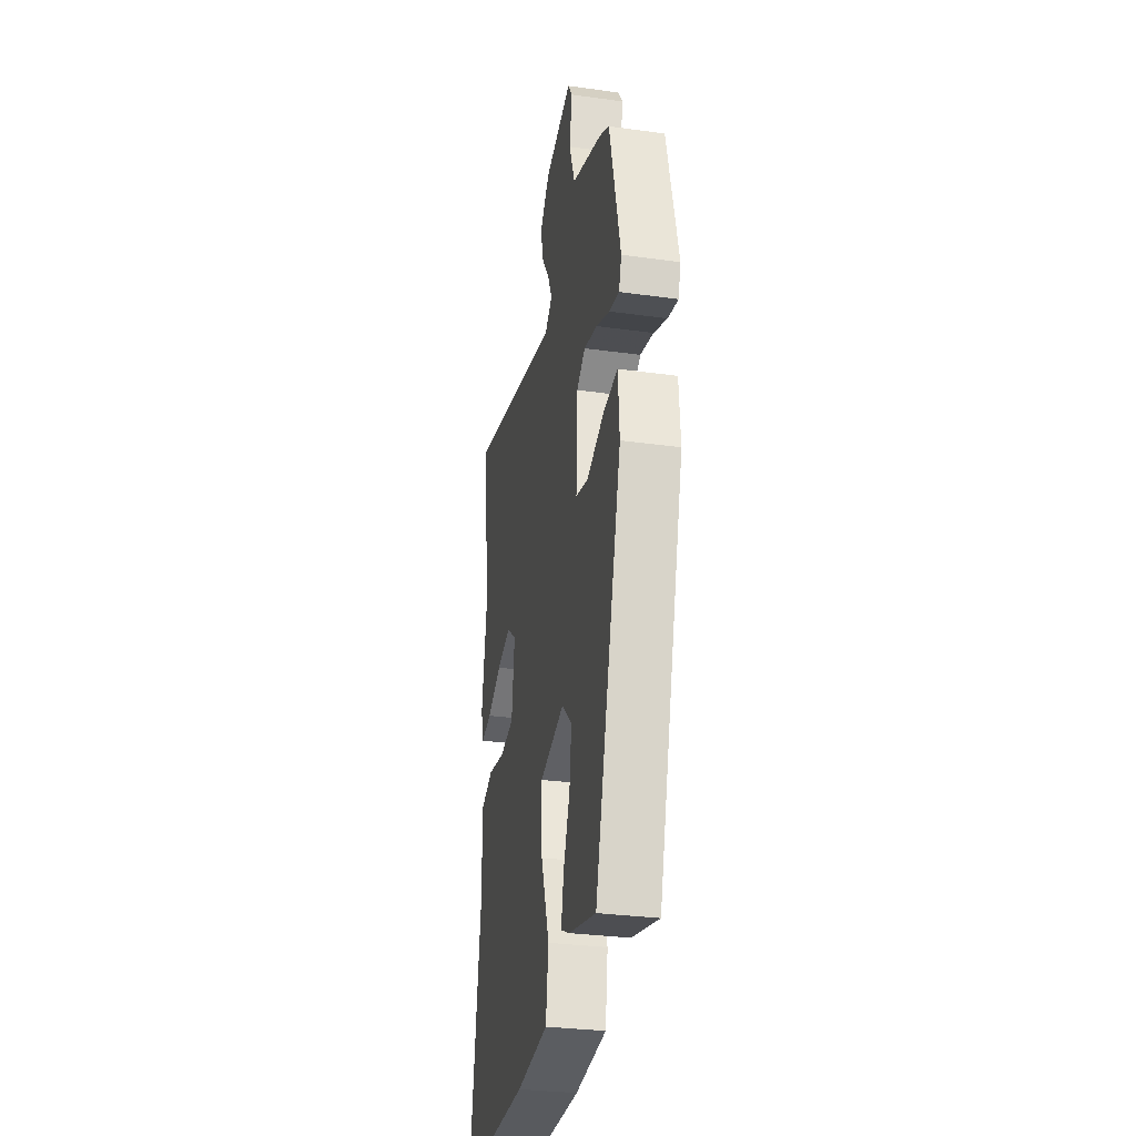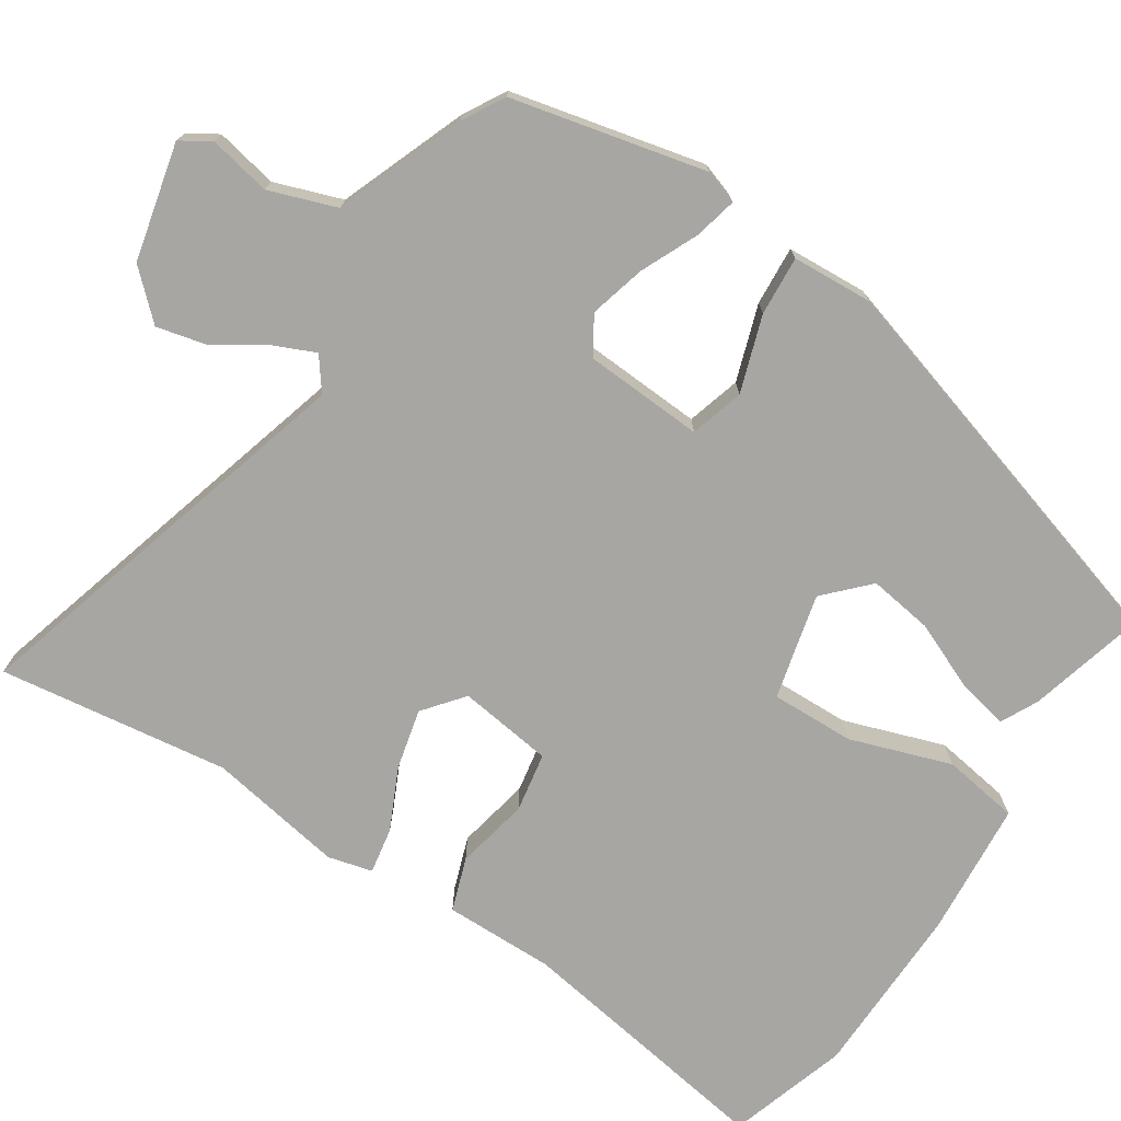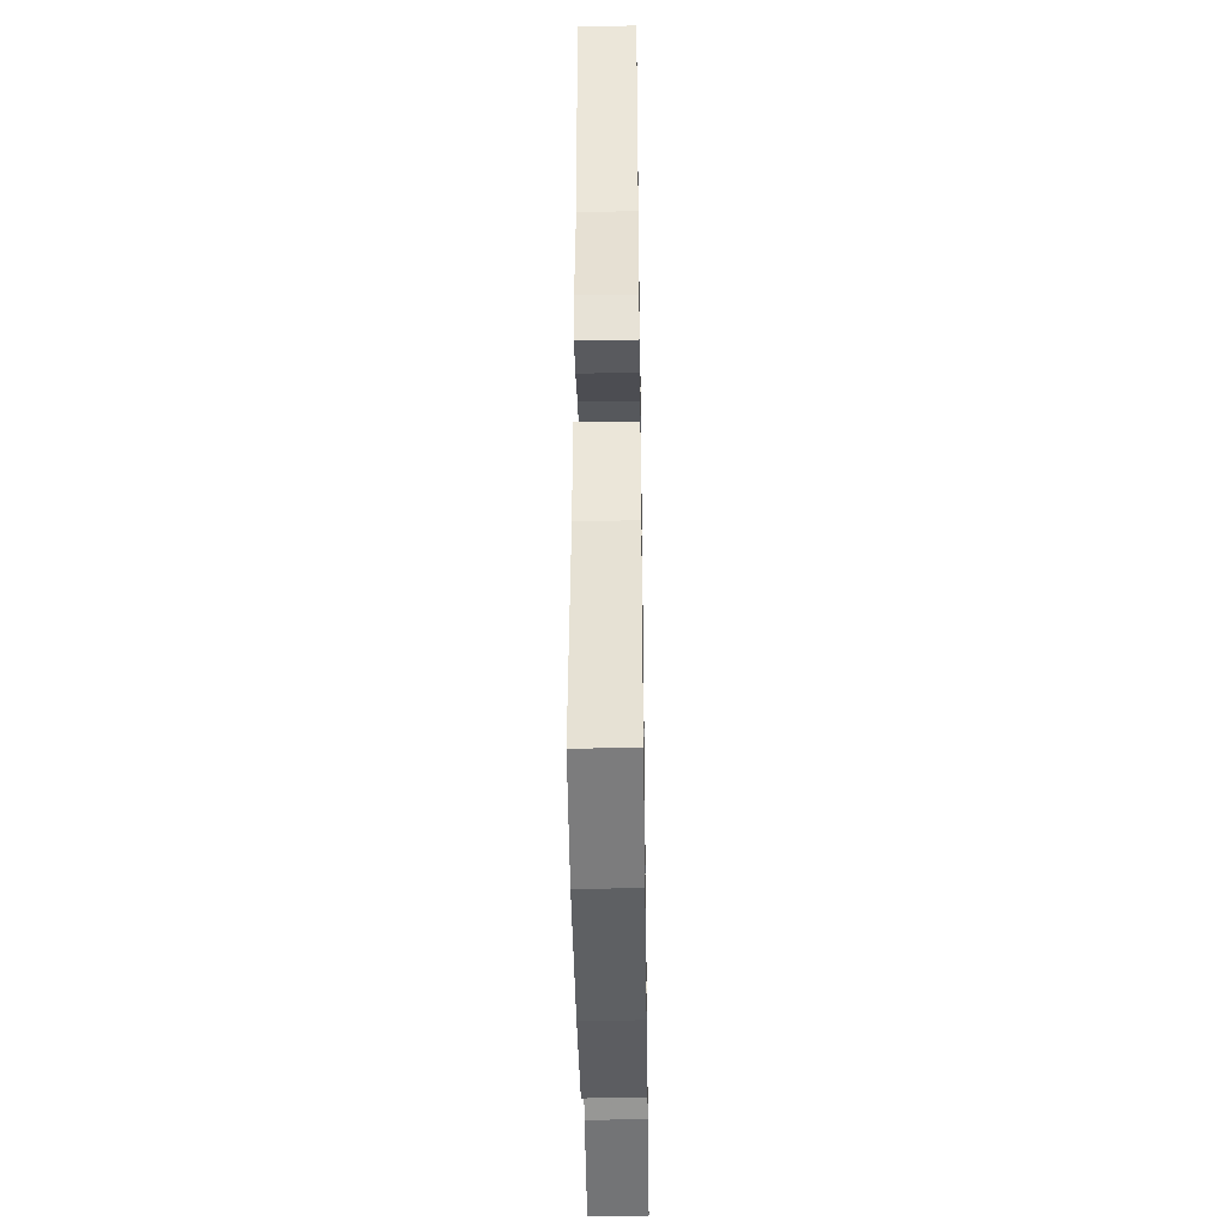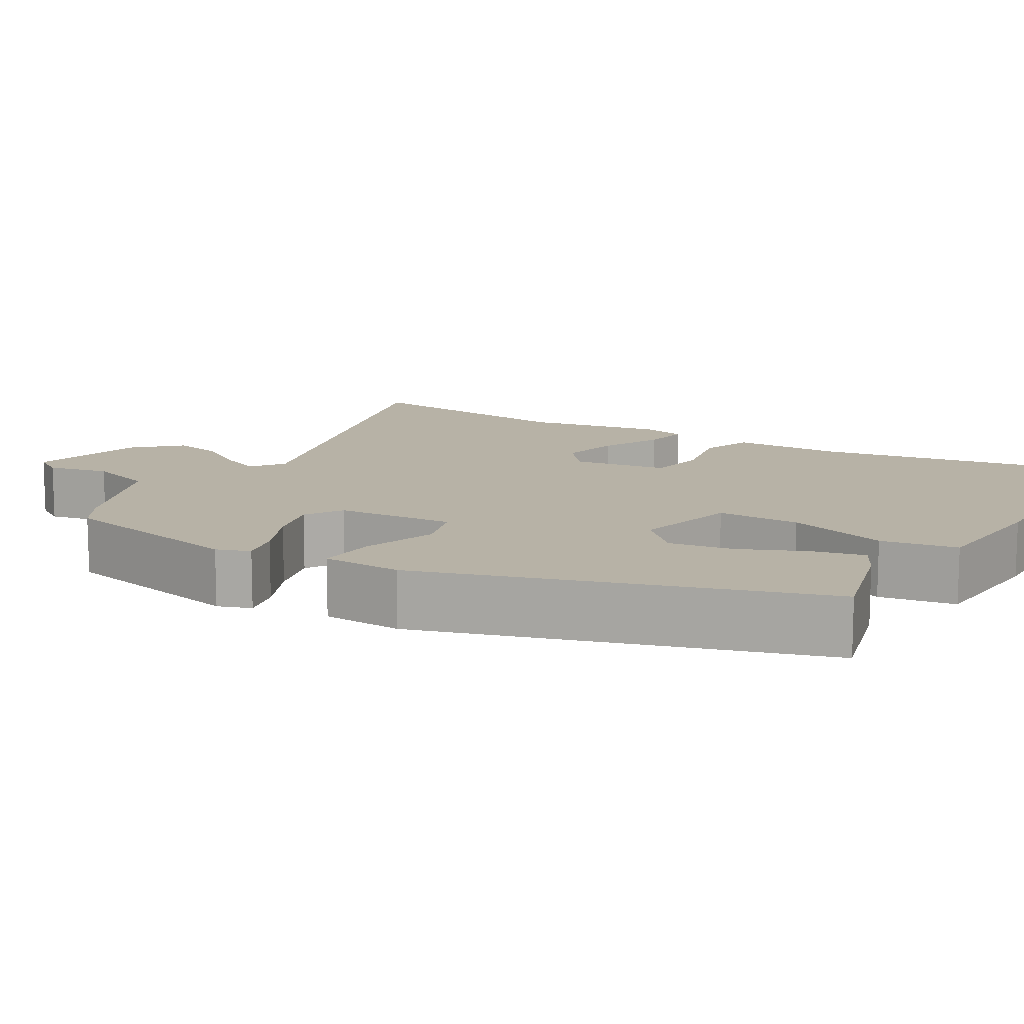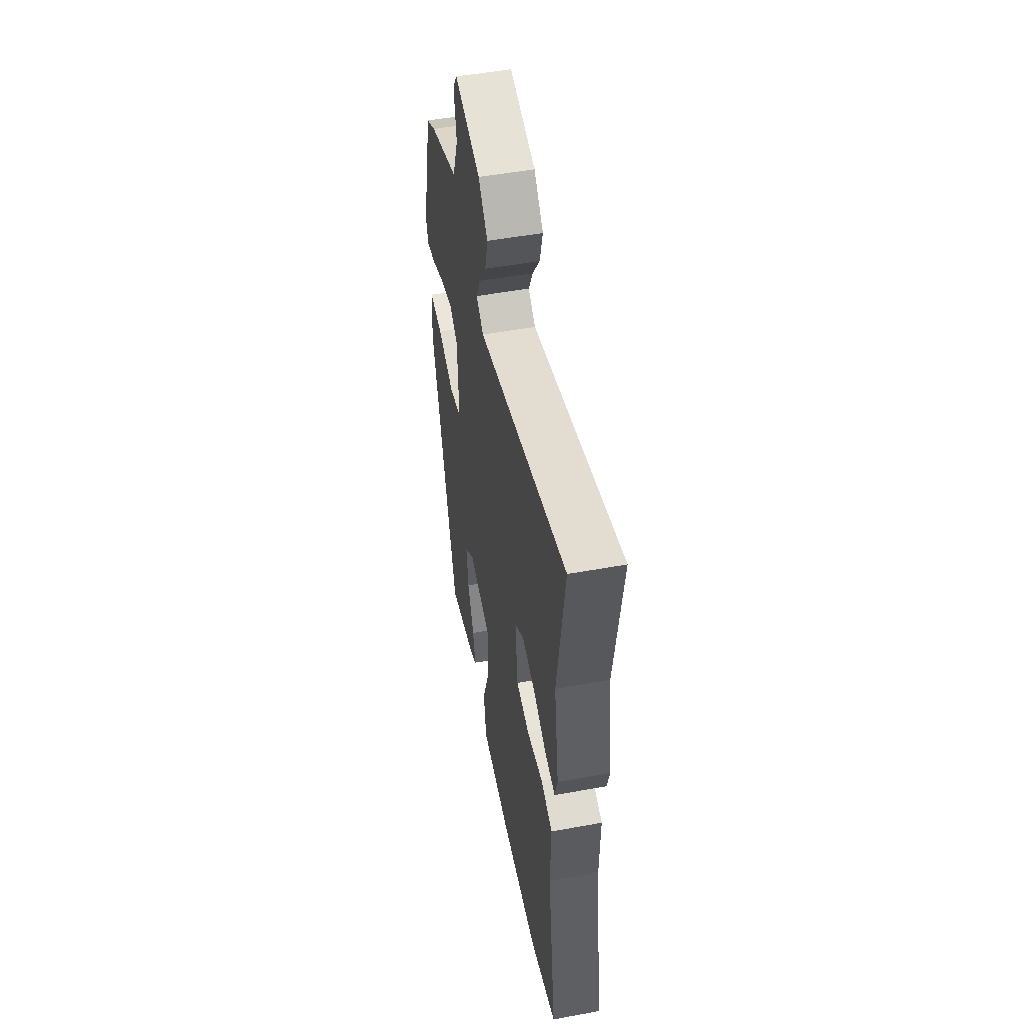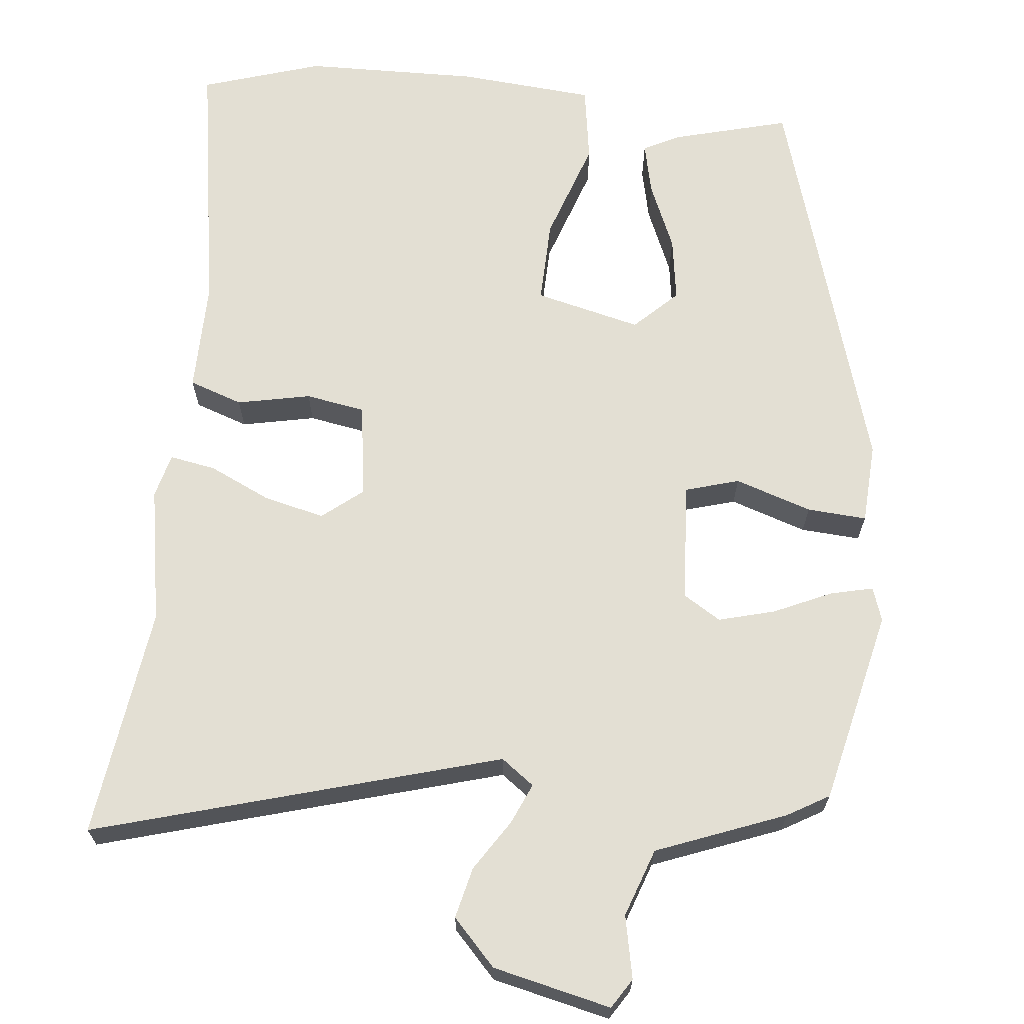
<metadata>
{"format":"obj","ext":"obj","renderer":"f3d","projection":"perspective","resolution":1024,"background":"white","views":[{"elev":-31.0,"azim":78.9,"up":"+Z"},{"elev":-74.1,"azim":56.2,"up":"+Y"},{"elev":-42.0,"azim":-89.1,"up":"+Z"},{"elev":12.3,"azim":119.8,"up":"+Y"},{"elev":51.2,"azim":-101.3,"up":"+Z"},{"elev":67.0,"azim":5.2,"up":"+Y"}]}
</metadata>
<code>
v -0.474 0.07 0.324
v -0.517 0.07 0.615
v -0.005 0.07 0.475
v 0.036 0.07 0.506
v 0.013 0.07 0.557
v -0.029 0.07 0.62
v -0.045 0.07 0.684
v 0.008 0.07 0.742
v 0.156 0.07 0.778
v 0.18 0.07 0.741
v 0.165 0.07 0.662
v 0.196 0.07 0.577
v 0.359 0.07 0.516
v 0.412 0.07 0.486
v 0.471 0.07 0.242
v 0.457 0.07 0.199
v 0.403 0.07 0.211
v 0.33 0.07 0.243
v 0.259 0.07 0.261
v 0.212 0.07 0.231
v 0.205 0.07 0.08
v 0.273 0.07 0.061
v 0.369 0.07 0.094
v 0.444 0.07 0.1
v 0.451 0.07 -0.002
v 0.306 0.07 -0.504
v 0.16 0.07 -0.467
v 0.113 0.07 -0.444
v 0.127 0.07 -0.378
v 0.162 0.07 -0.293
v 0.173 0.07 -0.212
v 0.119 0.07 -0.161
v -0.014 0.07 -0.195
v -0.01 0.07 -0.301
v 0.035 0.07 -0.428
v 0.021 0.07 -0.525
v -0.15 0.07 -0.541
v -0.37 0.07 -0.539
v -0.522 0.07 -0.493
v -0.472 0.07 -0.158
v -0.475 0.07 -0.018
v -0.408 0.07 0.006
v -0.315 0.07 -0.012
v -0.24 0.07 0.002
v -0.225 0.07 0.122
v -0.276 0.07 0.162
v -0.352 0.07 0.143
v -0.429 0.07 0.106
v -0.487 0.07 0.095
v -0.502 0.07 0.151
v -0.474 0 0.324
v -0.517 0 0.615
v -0.005 0 0.475
v 0.036 0 0.506
v 0.013 0 0.557
v -0.029 0 0.62
v -0.045 0 0.684
v 0.008 0 0.742
v 0.156 0 0.778
v 0.18 0 0.741
v 0.165 0 0.662
v 0.196 0 0.577
v 0.359 0 0.516
v 0.412 0 0.486
v 0.471 0 0.242
v 0.457 0 0.199
v 0.403 0 0.211
v 0.33 0 0.243
v 0.259 0 0.261
v 0.212 0 0.231
v 0.205 0 0.08
v 0.273 0 0.061
v 0.369 0 0.094
v 0.444 0 0.1
v 0.451 0 -0.002
v 0.306 0 -0.504
v 0.16 0 -0.467
v 0.113 0 -0.444
v 0.127 0 -0.378
v 0.162 0 -0.293
v 0.173 0 -0.212
v 0.119 0 -0.161
v -0.014 0 -0.195
v -0.01 0 -0.301
v 0.035 0 -0.428
v 0.021 0 -0.525
v -0.15 0 -0.541
v -0.37 0 -0.539
v -0.522 0 -0.493
v -0.472 0 -0.158
v -0.475 0 -0.018
v -0.408 0 0.006
v -0.315 0 -0.012
v -0.24 0 0.002
v -0.225 0 0.122
v -0.276 0 0.162
v -0.352 0 0.143
v -0.429 0 0.106
v -0.487 0 0.095
v -0.502 0 0.151
f 49 50 1
f 48 49 1
f 47 48 1
f 1 2 3
f 47 1 3
f 46 47 3
f 45 46 3 4
f 44 45 4
f 40 41 42 43
f 40 43 44
f 39 40 44
f 38 39 44
f 37 38 44
f 36 37 44
f 35 36 44
f 34 35 44
f 33 34 44
f 32 33 44 4
f 28 29 30
f 27 28 30
f 26 27 30
f 25 26 30
f 24 25 30
f 23 24 30
f 22 23 30 31
f 21 22 31 32
f 16 17 18
f 15 16 18
f 14 15 18
f 13 14 18
f 12 13 18
f 12 18 19
f 11 12 19 20
f 9 10 11
f 8 9 11
f 7 8 11
f 6 7 11
f 5 6 11
f 4 5 11 20
f 4 20 21 32
f 51 100 99
f 51 99 98
f 51 98 97
f 53 52 51
f 53 51 97
f 53 97 96
f 54 53 96 95
f 54 95 94
f 93 92 91 90
f 94 93 90
f 94 90 89
f 94 89 88
f 94 88 87
f 94 87 86
f 94 86 85
f 94 85 84
f 94 84 83
f 54 94 83 82
f 80 79 78
f 80 78 77
f 80 77 76
f 80 76 75
f 80 75 74
f 80 74 73
f 81 80 73 72
f 82 81 72 71
f 68 67 66
f 68 66 65
f 68 65 64
f 68 64 63
f 68 63 62
f 69 68 62
f 70 69 62 61
f 61 60 59
f 61 59 58
f 61 58 57
f 61 57 56
f 61 56 55
f 70 61 55 54
f 82 71 70 54
f 1 51 52 2
f 2 52 53 3
f 3 53 54 4
f 4 54 55 5
f 5 55 56 6
f 6 56 57 7
f 7 57 58 8
f 8 58 59 9
f 9 59 60 10
f 10 60 61 11
f 11 61 62 12
f 12 62 63 13
f 13 63 64 14
f 14 64 65 15
f 15 65 66 16
f 16 66 67 17
f 17 67 68 18
f 18 68 69 19
f 19 69 70 20
f 20 70 71 21
f 21 71 72 22
f 22 72 73 23
f 23 73 74 24
f 24 74 75 25
f 25 75 76 26
f 26 76 77 27
f 27 77 78 28
f 28 78 79 29
f 29 79 80 30
f 30 80 81 31
f 31 81 82 32
f 32 82 83 33
f 33 83 84 34
f 34 84 85 35
f 35 85 86 36
f 36 86 87 37
f 37 87 88 38
f 38 88 89 39
f 39 89 90 40
f 40 90 91 41
f 41 91 92 42
f 42 92 93 43
f 43 93 94 44
f 44 94 95 45
f 45 95 96 46
f 46 96 97 47
f 47 97 98 48
f 48 98 99 49
f 49 99 100 50
f 50 100 51 1

</code>
